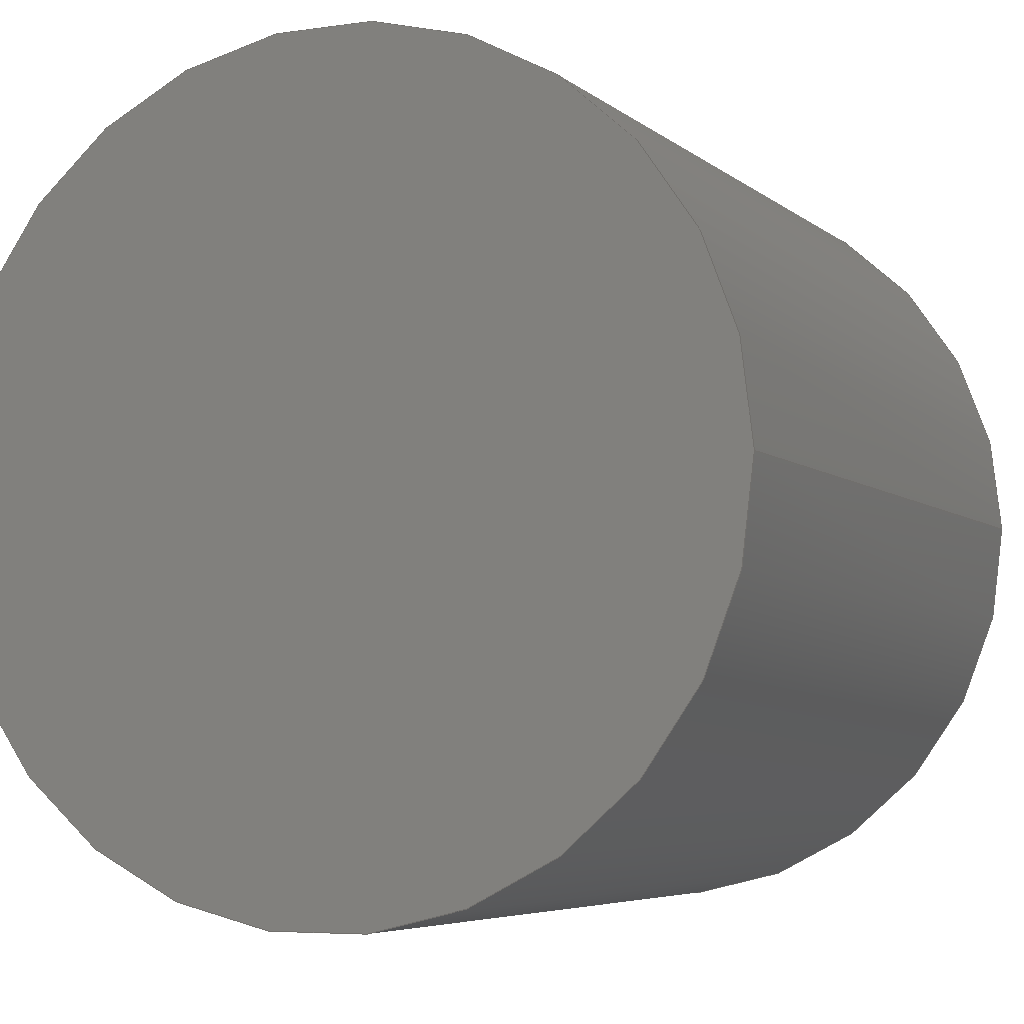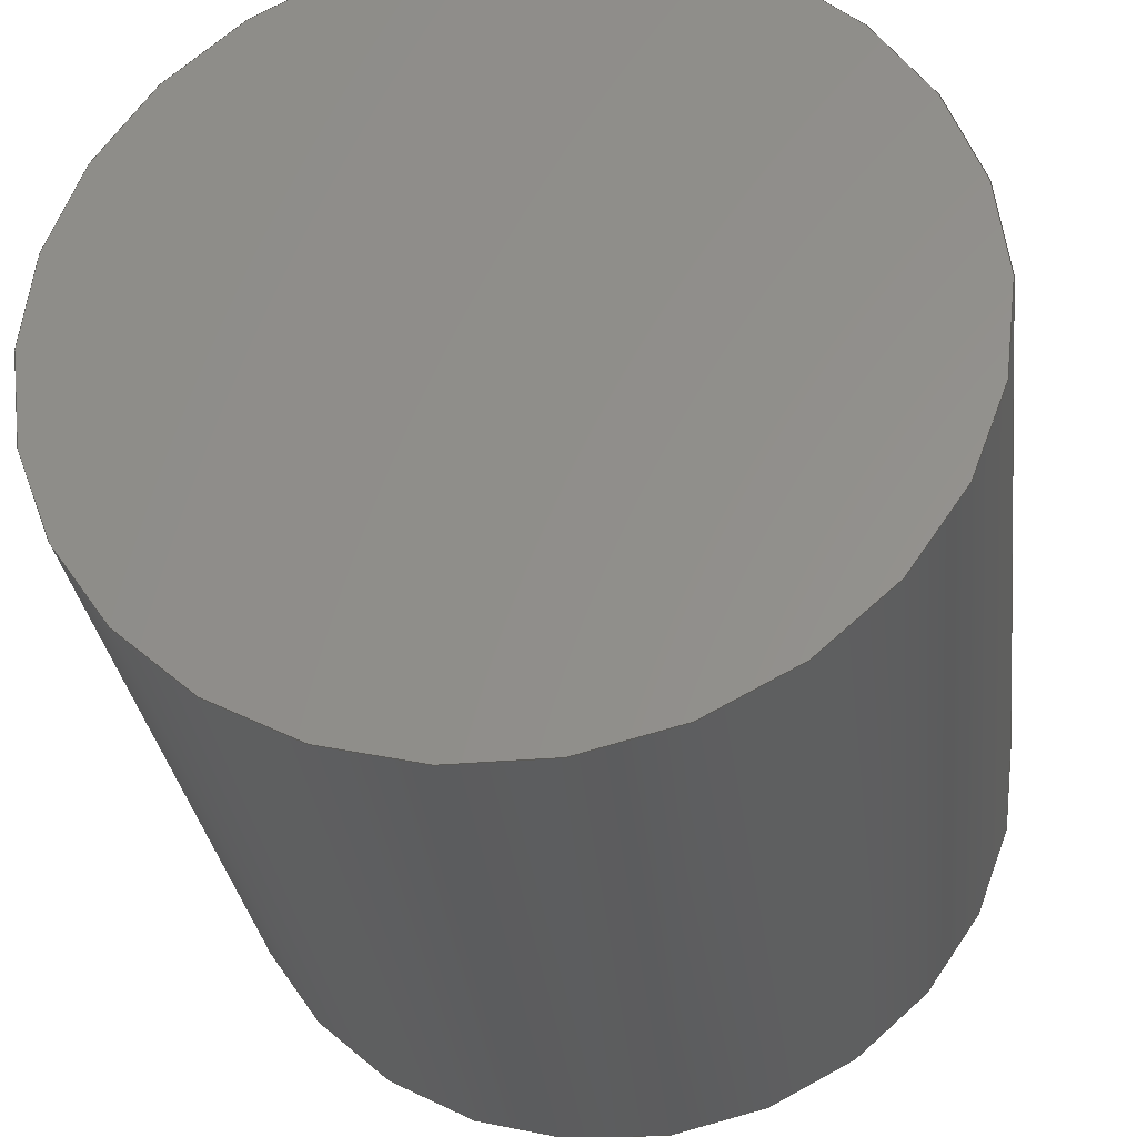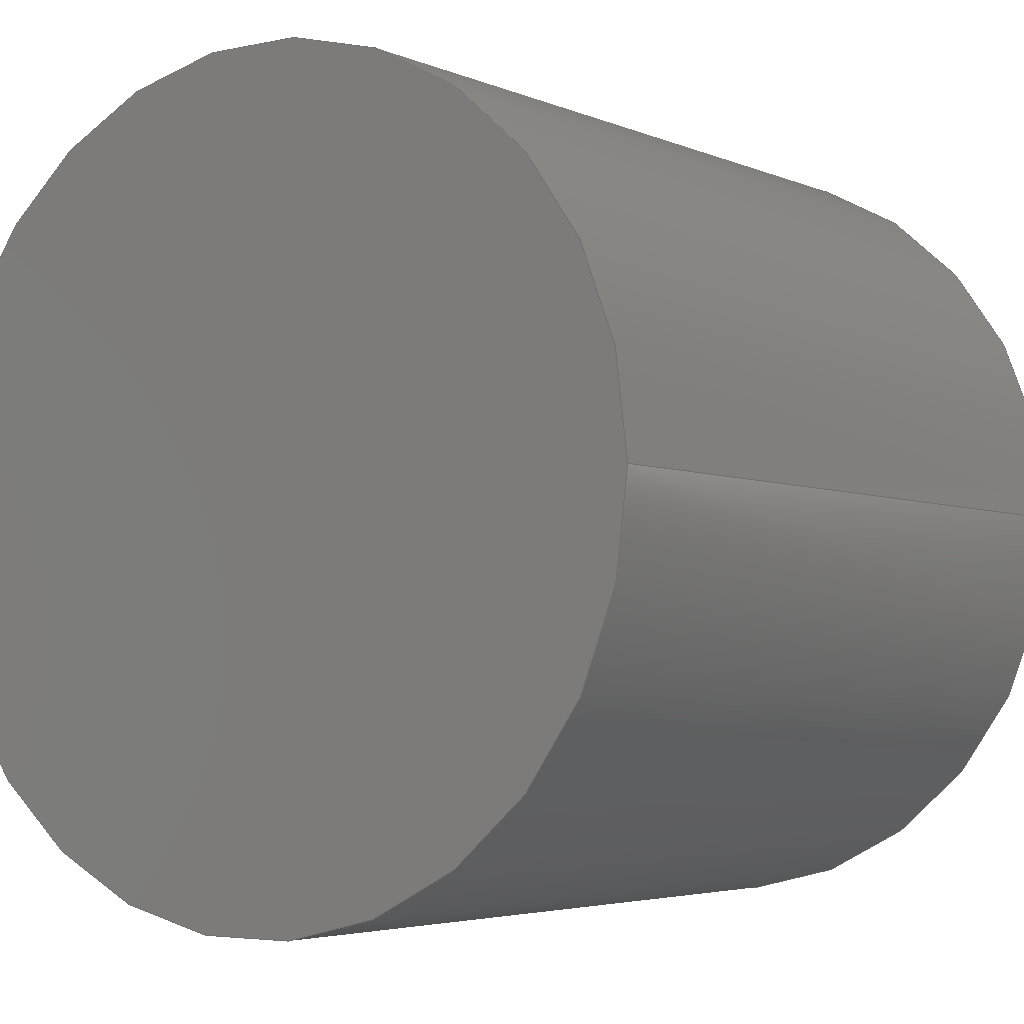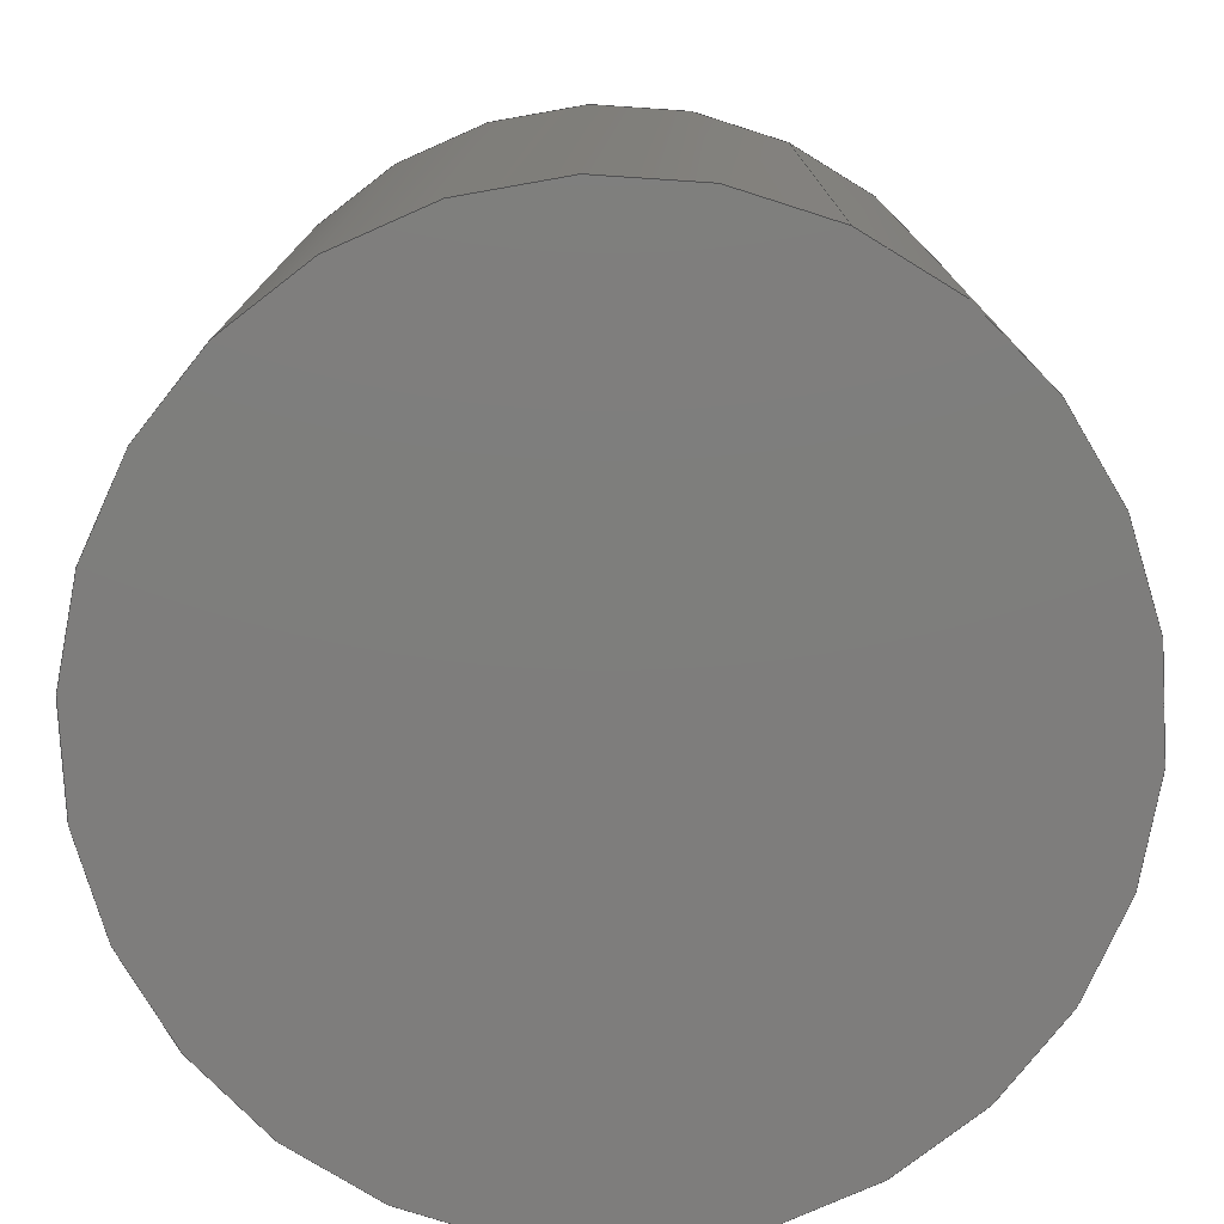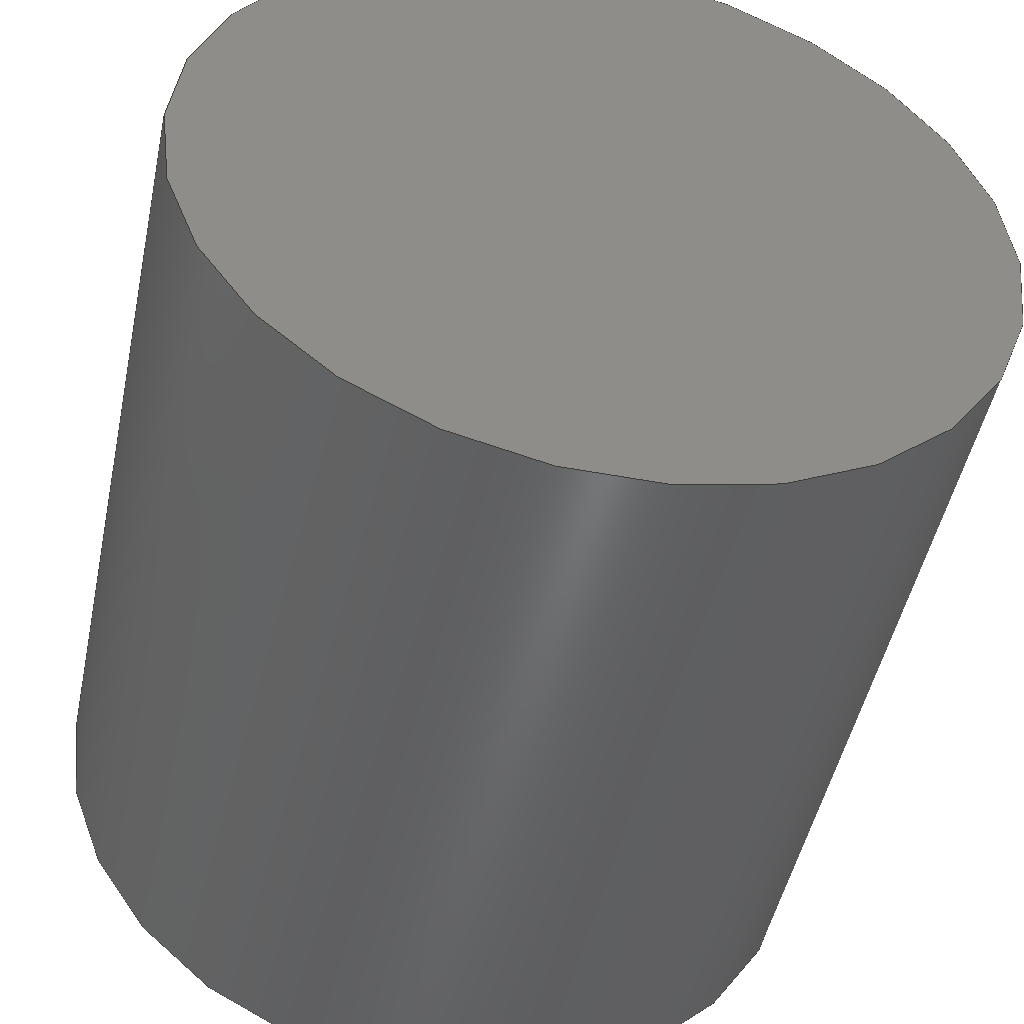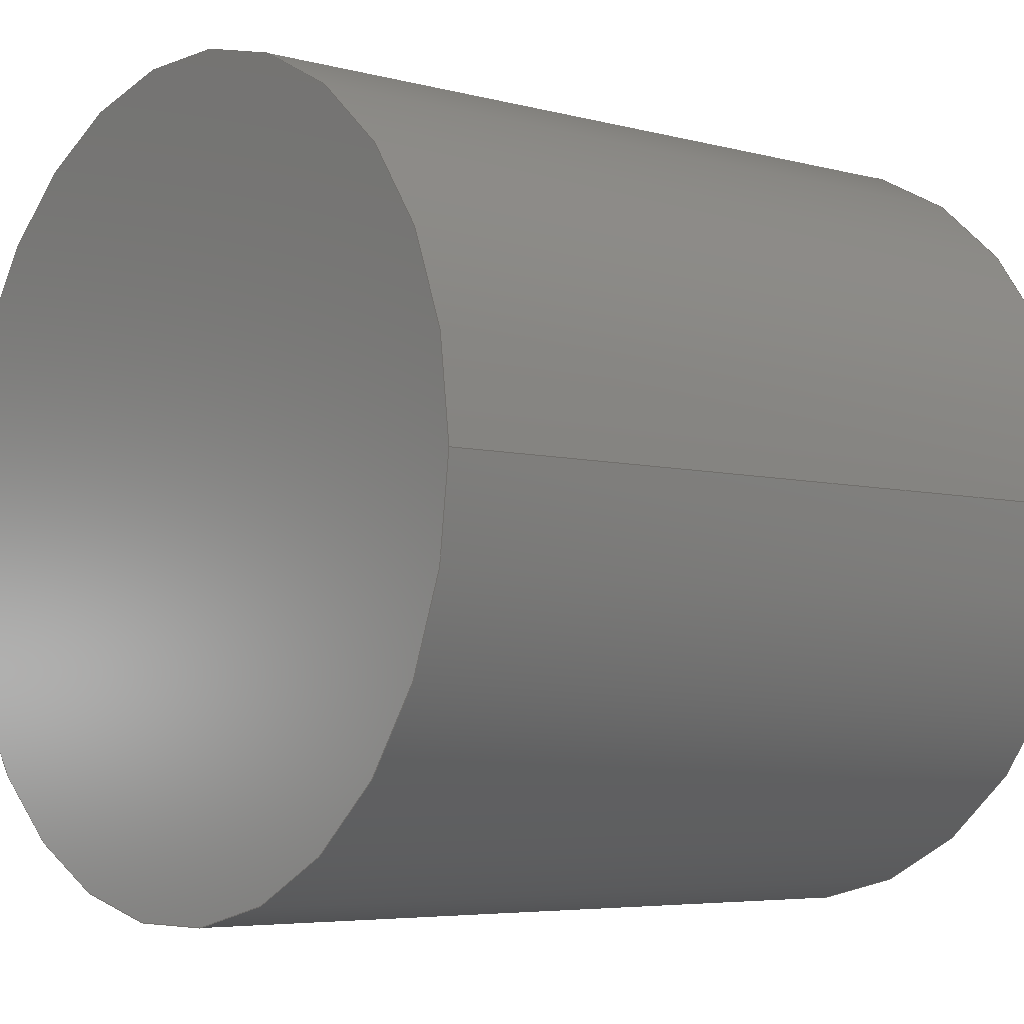
<metadata>
{"format":"step","ext":"stp","renderer":"f3d","projection":"perspective","resolution":1024,"background":"white","views":[{"elev":-5.4,"azim":-155.3,"up":"+Z"},{"elev":-30.6,"azim":-172.8,"up":"+Z"},{"elev":-4.0,"azim":-144.4,"up":"+Z"},{"elev":-77.5,"azim":-114.6,"up":"+Y"},{"elev":-48.4,"azim":168.2,"up":"+Z"},{"elev":-5.3,"azim":-129.9,"up":"+Z"}]}
</metadata>
<code>
ISO-10303-21;
DATA;
#1=CARTESIAN_POINT('',(0,0,0));
#2=DIRECTION('',(0,1,0));
#3=DIRECTION('',(1,0,0));
#4=AXIS2_PLACEMENT_3D('',#1,#2,#3);
#5=CARTESIAN_POINT('',(0,0,0));
#6=DIRECTION('',(0,1,0));
#7=DIRECTION('',(-1,0,0));
#8=AXIS2_PLACEMENT_3D('',#5,#6,#7);
#9=DIRECTION('',(0,1,0));
#10=VECTOR('',#9,1);
#11=CARTESIAN_POINT('',(0.5,0,0));
#12=LINE('',#11,#10);
#13=DIRECTION('',(0,1,0));
#14=VECTOR('',#13,1);
#15=CARTESIAN_POINT('',(-0.5,0,0));
#16=LINE('',#15,#14);
#17=CARTESIAN_POINT('',(0,1,0));
#18=DIRECTION('',(0,1,0));
#19=DIRECTION('',(1,0,0));
#20=AXIS2_PLACEMENT_3D('',#17,#18,#19);
#21=CARTESIAN_POINT('',(0,1,0));
#22=DIRECTION('',(0,1,0));
#23=DIRECTION('',(-1,0,0));
#24=AXIS2_PLACEMENT_3D('',#21,#22,#23);
#25=CARTESIAN_POINT('',(0.5,0,0));
#26=CARTESIAN_POINT('',(-0.5,0,0));
#27=VERTEX_POINT('',#25);
#28=VERTEX_POINT('',#26);
#29=CARTESIAN_POINT('',(0.5,1,0));
#30=CARTESIAN_POINT('',(-0.5,1,0));
#31=VERTEX_POINT('',#29);
#32=VERTEX_POINT('',#30);
#33=CARTESIAN_POINT('',(0,0,0));
#34=DIRECTION('',(0,1,0));
#35=DIRECTION('',(1,0,0));
#36=AXIS2_PLACEMENT_3D('',#33,#34,#35);
#37=PLANE('',#36);
#38=ORIENTED_EDGE('',*,*,#125,.T.);
#39=ORIENTED_EDGE('',*,*,#126,.T.);
#40=EDGE_LOOP('',(#38,#39));
#41=FACE_OUTER_BOUND('',#40,.F.);
#42=ADVANCED_FACE('',(#41),#37,.F.);
#43=CARTESIAN_POINT('',(0,0,0));
#44=DIRECTION('',(0,1,0));
#45=DIRECTION('',(1,0,0));
#46=AXIS2_PLACEMENT_3D('',#43,#44,#45);
#47=CYLINDRICAL_SURFACE('',#46,0.5);
#48=ORIENTED_EDGE('',*,*,#125,.F.);
#49=ORIENTED_EDGE('',*,*,#127,.T.);
#50=ORIENTED_EDGE('',*,*,#128,.T.);
#51=ORIENTED_EDGE('',*,*,#129,.F.);
#52=EDGE_LOOP('',(#48,#49,#50,#51));
#53=FACE_OUTER_BOUND('',#52,.F.);
#54=ADVANCED_FACE('',(#53),#47,.T.);
#55=CARTESIAN_POINT('',(0,0,0));
#56=DIRECTION('',(0,1,0));
#57=DIRECTION('',(1,0,0));
#58=AXIS2_PLACEMENT_3D('',#55,#56,#57);
#59=CYLINDRICAL_SURFACE('',#58,0.5);
#60=ORIENTED_EDGE('',*,*,#126,.F.);
#61=ORIENTED_EDGE('',*,*,#129,.T.);
#62=ORIENTED_EDGE('',*,*,#130,.T.);
#63=ORIENTED_EDGE('',*,*,#127,.F.);
#64=EDGE_LOOP('',(#60,#61,#62,#63));
#65=FACE_OUTER_BOUND('',#64,.F.);
#66=ADVANCED_FACE('',(#65),#59,.T.);
#67=CARTESIAN_POINT('',(0,1,0));
#68=DIRECTION('',(0,1,0));
#69=DIRECTION('',(1,0,0));
#70=AXIS2_PLACEMENT_3D('',#67,#68,#69);
#71=PLANE('',#70);
#72=ORIENTED_EDGE('',*,*,#128,.F.);
#73=ORIENTED_EDGE('',*,*,#130,.F.);
#74=EDGE_LOOP('',(#72,#73));
#75=FACE_OUTER_BOUND('',#74,.F.);
#76=ADVANCED_FACE('',(#75),#71,.T.);
#77=CLOSED_SHELL('',(#42,#54,#66,#76));
#78=MANIFOLD_SOLID_BREP('',#77);
#79=DIMENSIONAL_EXPONENTS(0,0,0,0,0,0,0);
#80=PLANE_ANGLE_MEASURE_WITH_UNIT(PLANE_ANGLE_MEASURE(0.01745),#132);
#81=(CONVERSION_BASED_UNIT('DEGREE',#80)NAMED_UNIT(*)PLANE_ANGLE_UNIT());
#82=UNCERTAINTY_MEASURE_WITH_UNIT(LENGTH_MEASURE(0.0001732),#131,
'closure',
'Maximum model space distance between geometric entities at asserted connectivities');
#83=(GEOMETRIC_REPRESENTATION_CONTEXT(3)GLOBAL_UNCERTAINTY_ASSIGNED_CONTEXT(
(#82))GLOBAL_UNIT_ASSIGNED_CONTEXT((#131,#81,#133))REPRESENTATION_CONTEXT('ID1',
'3'));
#84=APPLICATION_CONTEXT(
'CONFIGURATION CONTROLLED 3D DESIGNS OF MECHANICAL PARTS AND ASSEMBLIES');
#85=APPLICATION_PROTOCOL_DEFINITION('international standard',
'config_control_design',1994,#84);
#86=DESIGN_CONTEXT('',#84,'design');
#87=MECHANICAL_CONTEXT('',#84,'mechanical');
#88=PRODUCT('CYLINDER','CYLINDER','NOT SPECIFIED',(#87));
#89=PRODUCT_DEFINITION_FORMATION_WITH_SPECIFIED_SOURCE('1','LAST_VERSION',#88,
.MADE.);
#90=PRODUCT_CATEGORY('part','');
#91=PRODUCT_RELATED_PRODUCT_CATEGORY('detail','',(#88));
#92=PRODUCT_CATEGORY_RELATIONSHIP('','',#90,#91);
#93=SECURITY_CLASSIFICATION_LEVEL('unclassified');
#94=SECURITY_CLASSIFICATION('','',#93);
#95=CC_DESIGN_SECURITY_CLASSIFICATION(#94,(#89));
#96=APPROVAL_STATUS('approved');
#97=APPROVAL(#96,'');
#98=CC_DESIGN_APPROVAL(#97,(#94,#89,#135));
#99=CALENDAR_DATE(119,3,1);
#100=COORDINATED_UNIVERSAL_TIME_OFFSET(5,0,.BEHIND.);
#101=LOCAL_TIME(17,20,27,#100);
#102=DATE_AND_TIME(#99,#101);
#103=APPROVAL_DATE_TIME(#102,#97);
#104=DATE_TIME_ROLE('creation_date');
#105=CC_DESIGN_DATE_AND_TIME_ASSIGNMENT(#102,#104,(#135));
#106=DATE_TIME_ROLE('classification_date');
#107=CC_DESIGN_DATE_AND_TIME_ASSIGNMENT(#102,#106,(#94));
#108=PERSON('UNSPECIFIED','UNSPECIFIED',$,$,$,$);
#109=ORGANIZATION('UNSPECIFIED','UNSPECIFIED','UNSPECIFIED');
#110=PERSON_AND_ORGANIZATION(#108,#109);
#111=APPROVAL_ROLE('approver');
#112=APPROVAL_PERSON_ORGANIZATION(#110,#97,#111);
#113=PERSON_AND_ORGANIZATION_ROLE('creator');
#114=CC_DESIGN_PERSON_AND_ORGANIZATION_ASSIGNMENT(#110,#113,(#89,#135));
#115=PERSON_AND_ORGANIZATION_ROLE('design_supplier');
#116=CC_DESIGN_PERSON_AND_ORGANIZATION_ASSIGNMENT(#110,#115,(#89));
#117=PERSON_AND_ORGANIZATION_ROLE('classification_officer');
#118=CC_DESIGN_PERSON_AND_ORGANIZATION_ASSIGNMENT(#110,#117,(#94));
#119=PERSON_AND_ORGANIZATION_ROLE('design_owner');
#120=CC_DESIGN_PERSON_AND_ORGANIZATION_ASSIGNMENT(#110,#119,(#88));
#121=CIRCLE('',#4,0.5);
#122=CIRCLE('',#8,0.5);
#123=CIRCLE('',#20,0.5);
#124=CIRCLE('',#24,0.5);
#125=EDGE_CURVE('',#27,#28,#121,.T.);
#126=EDGE_CURVE('',#28,#27,#122,.T.);
#127=EDGE_CURVE('',#27,#31,#12,.T.);
#128=EDGE_CURVE('',#31,#32,#123,.T.);
#129=EDGE_CURVE('',#28,#32,#16,.T.);
#130=EDGE_CURVE('',#32,#31,#124,.T.);
#131=(LENGTH_UNIT()NAMED_UNIT(*)SI_UNIT(.MILLI.,.METRE.));
#132=(NAMED_UNIT(*)PLANE_ANGLE_UNIT()SI_UNIT($,.RADIAN.));
#133=(NAMED_UNIT(*)SI_UNIT($,.STERADIAN.)SOLID_ANGLE_UNIT());
#134=ADVANCED_BREP_SHAPE_REPRESENTATION('',(#78),#83);
#135=PRODUCT_DEFINITION('design','',#89,#86);
#136=PRODUCT_DEFINITION_SHAPE('','SHAPE FOR CYLINDER.',#135);
#137=SHAPE_DEFINITION_REPRESENTATION(#136,#134);
ENDSEC;
END-ISO-10303-21;

</code>
